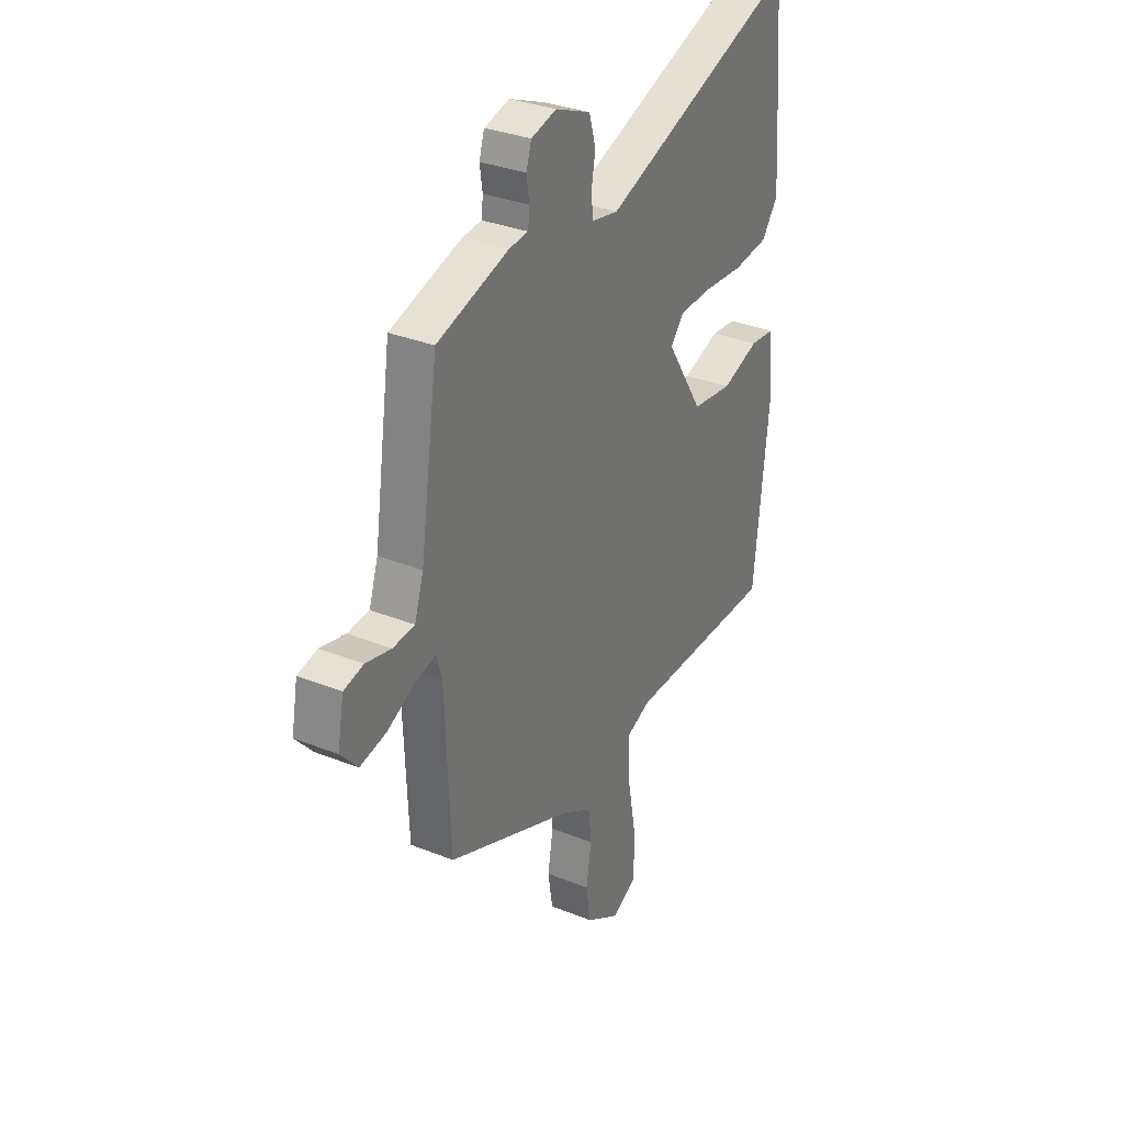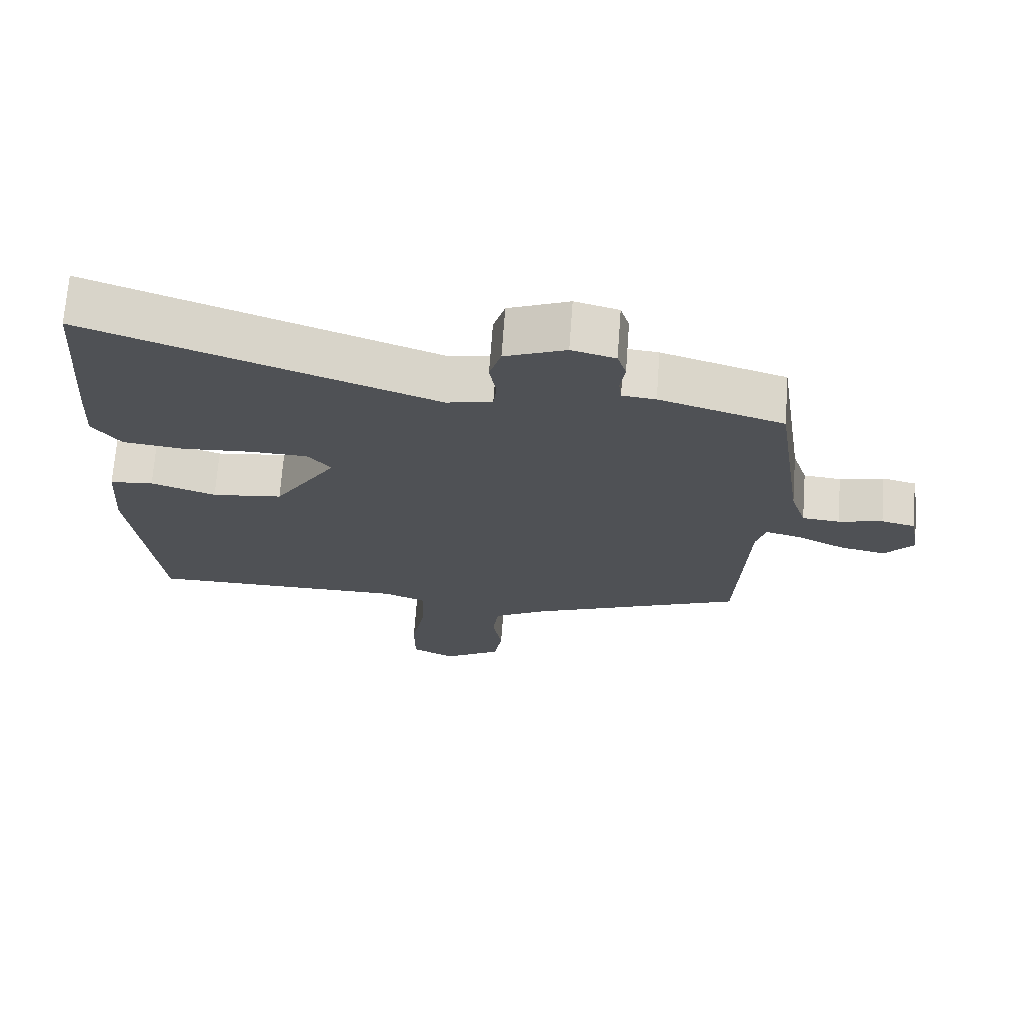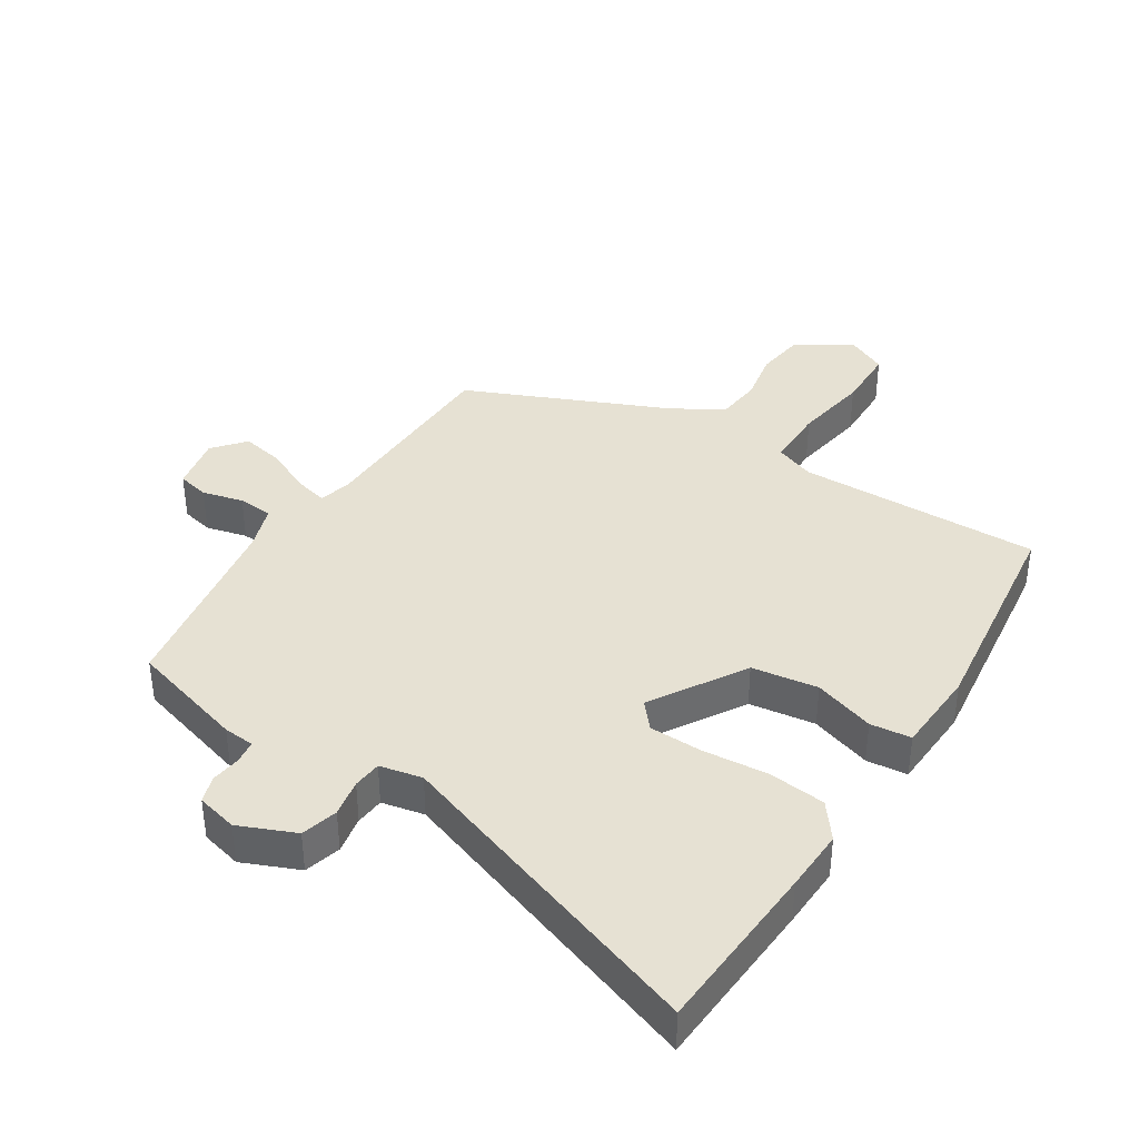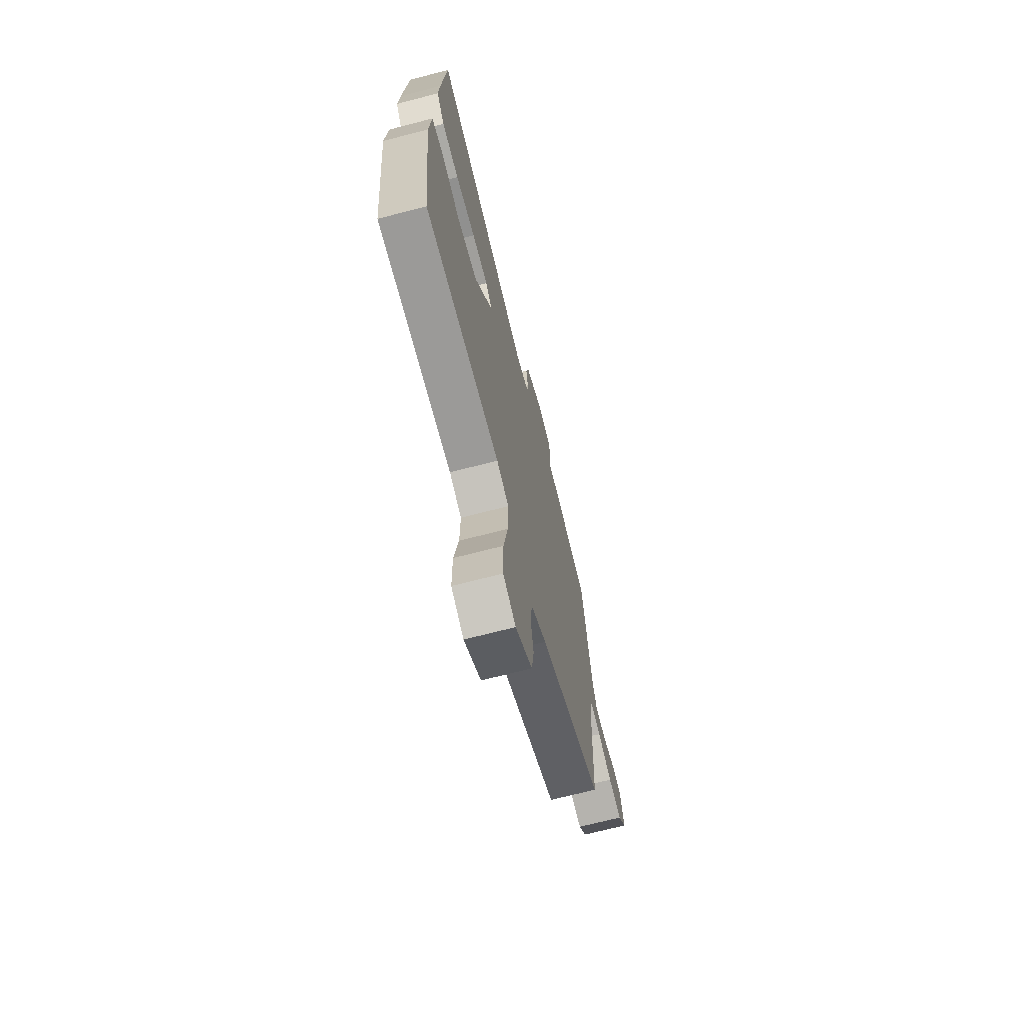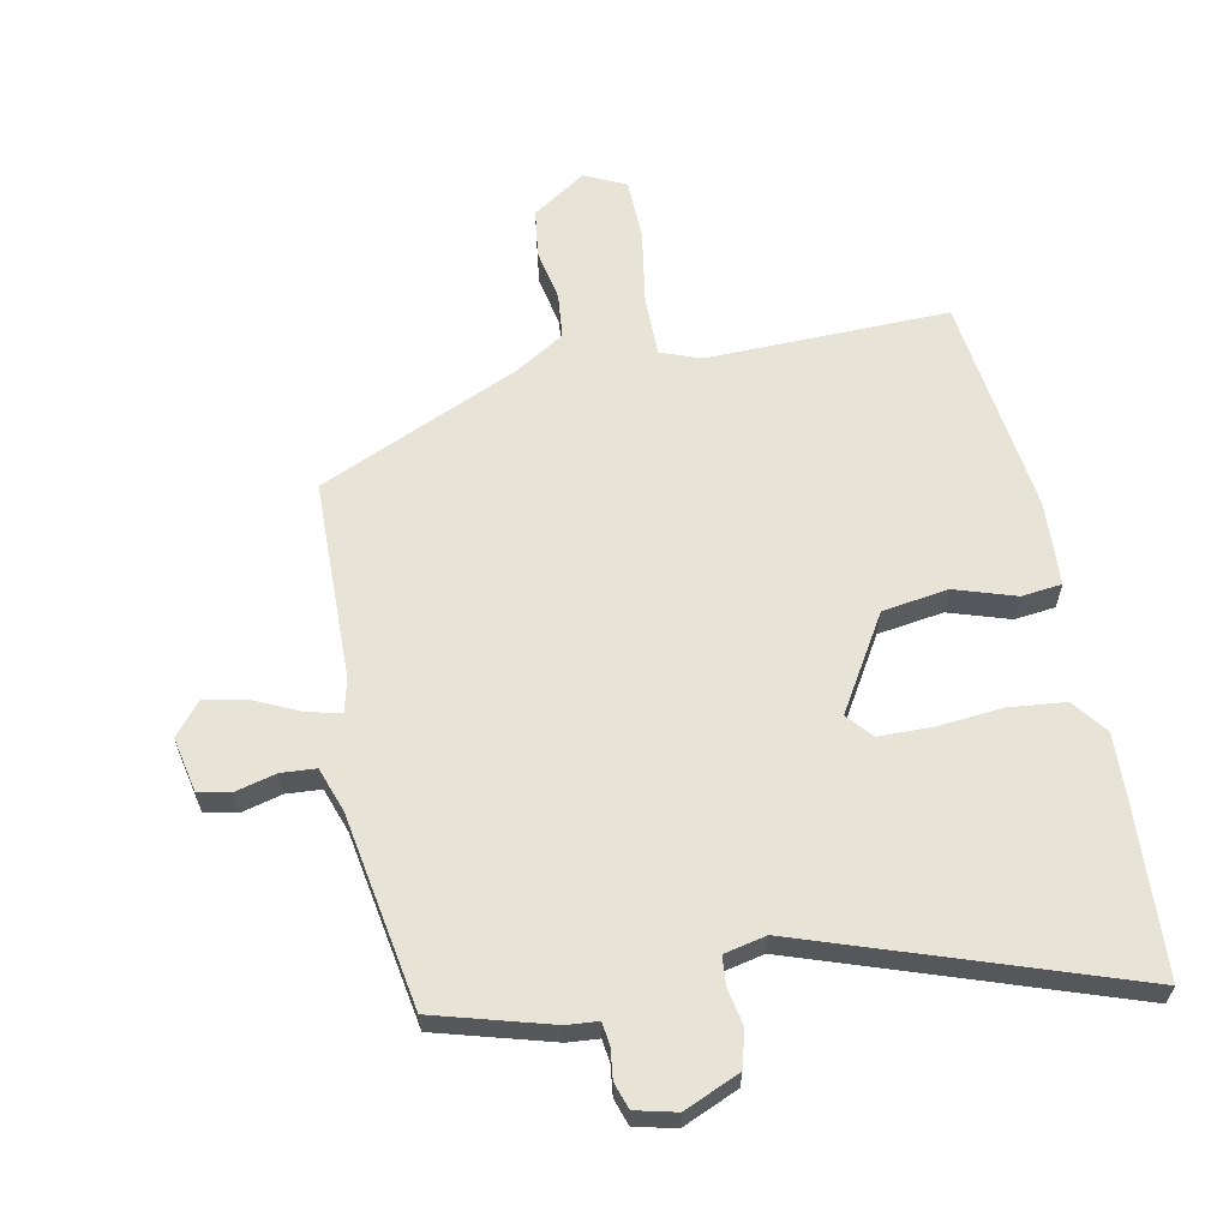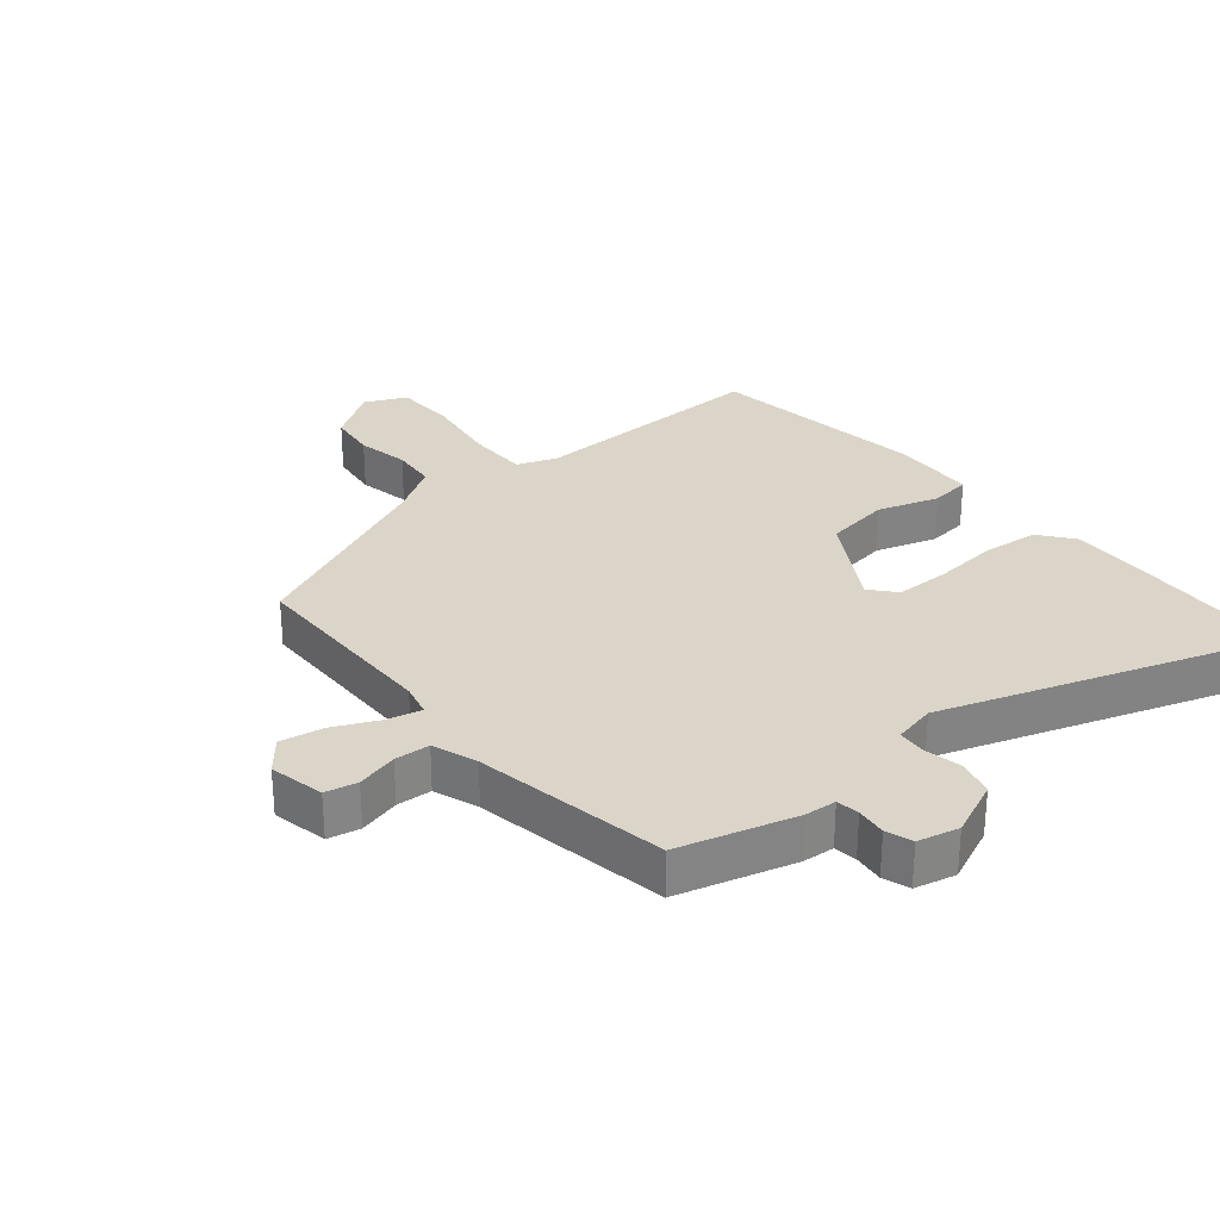
<metadata>
{"format":"obj","ext":"obj","renderer":"f3d","projection":"perspective","resolution":1024,"background":"white","views":[{"elev":32.2,"azim":-60.6,"up":"+Z"},{"elev":70.3,"azim":-175.8,"up":"+Z"},{"elev":38.6,"azim":31.4,"up":"+Y"},{"elev":-69.3,"azim":104.6,"up":"+Z"},{"elev":62.1,"azim":-12.6,"up":"+Y"},{"elev":29.3,"azim":-41.3,"up":"+Y"}]}
</metadata>
<code>
v 0.495 0.07 -0.451
v 0.113 0.07 -0.452
v 0.051 0.07 -0.477
v 0.053 0.07 -0.572
v 0.075 0.07 -0.69
v 0.075 0.07 -0.788
v 0.011 0.07 -0.82
v -0.075 0.07 -0.766
v -0.087 0.07 -0.69
v -0.073 0.07 -0.608
v -0.082 0.07 -0.537
v -0.161 0.07 -0.491
v -0.48 0.07 -0.359
v -0.493 0.07 -0.043
v -0.507 0.07 0.008
v -0.56 0.07 -0.006
v -0.631 0.07 -0.041
v -0.698 0.07 -0.055
v -0.741 0.07 -0.006
v -0.725 0.07 0.081
v -0.675 0.07 0.093
v -0.61 0.07 0.078
v -0.555 0.07 0.083
v -0.532 0.07 0.154
v -0.487 0.07 0.459
v -0.305 0.07 0.515
v -0.256 0.07 0.52
v -0.252 0.07 0.556
v -0.259 0.07 0.603
v -0.246 0.07 0.645
v -0.182 0.07 0.662
v -0.093 0.07 0.626
v -0.076 0.07 0.569
v -0.086 0.07 0.51
v -0.081 0.07 0.465
v -0.014 0.07 0.452
v 0.489 0.07 0.637
v 0.511 0.07 0.364
v 0.517 0.07 0.266
v 0.476 0.07 0.21
v 0.387 0.07 0.199
v 0.284 0.07 0.206
v 0.2 0.07 0.203
v 0.166 0.07 0.162
v 0.259 0.07 0.016
v 0.363 0.07 0.003
v 0.458 0.07 0.036
v 0.522 0.07 0.03
v 0.532 0.07 -0.103
v 0.495 0 -0.451
v 0.113 0 -0.452
v 0.051 0 -0.477
v 0.053 0 -0.572
v 0.075 0 -0.69
v 0.075 0 -0.788
v 0.011 0 -0.82
v -0.075 0 -0.766
v -0.087 0 -0.69
v -0.073 0 -0.608
v -0.082 0 -0.537
v -0.161 0 -0.491
v -0.48 0 -0.359
v -0.493 0 -0.043
v -0.507 0 0.008
v -0.56 0 -0.006
v -0.631 0 -0.041
v -0.698 0 -0.055
v -0.741 0 -0.006
v -0.725 0 0.081
v -0.675 0 0.093
v -0.61 0 0.078
v -0.555 0 0.083
v -0.532 0 0.154
v -0.487 0 0.459
v -0.305 0 0.515
v -0.256 0 0.52
v -0.252 0 0.556
v -0.259 0 0.603
v -0.246 0 0.645
v -0.182 0 0.662
v -0.093 0 0.626
v -0.076 0 0.569
v -0.086 0 0.51
v -0.081 0 0.465
v -0.014 0 0.452
v 0.489 0 0.637
v 0.511 0 0.364
v 0.517 0 0.266
v 0.476 0 0.21
v 0.387 0 0.199
v 0.284 0 0.206
v 0.2 0 0.203
v 0.166 0 0.162
v 0.259 0 0.016
v 0.363 0 0.003
v 0.458 0 0.036
v 0.522 0 0.03
v 0.532 0 -0.103
f 46 47 48 49
f 45 46 49 1
f 44 45 1 2
f 39 40 41 42
f 39 42 43
f 36 37 38 39
f 35 36 39 43
f 31 32 33 34
f 31 34 35
f 28 29 30 31
f 27 28 31 35
f 24 25 26 27
f 23 24 27 35
f 19 20 21 22
f 19 22 23
f 16 17 18 19
f 15 16 19 23
f 12 13 14
f 11 12 14 15
f 7 8 9 10
f 7 10 11
f 4 5 6 7
f 3 4 7 11
f 44 2 3
f 44 3 11 15
f 35 43 44
f 15 23 35 44
f 98 97 96 95
f 50 98 95 94
f 51 50 94 93
f 91 90 89 88
f 92 91 88
f 88 87 86 85
f 92 88 85 84
f 83 82 81 80
f 84 83 80
f 80 79 78 77
f 84 80 77 76
f 76 75 74 73
f 84 76 73 72
f 71 70 69 68
f 72 71 68
f 68 67 66 65
f 72 68 65 64
f 63 62 61
f 64 63 61 60
f 59 58 57 56
f 60 59 56
f 56 55 54 53
f 60 56 53 52
f 52 51 93
f 64 60 52 93
f 93 92 84
f 93 84 72 64
f 1 50 51 2
f 2 51 52 3
f 3 52 53 4
f 4 53 54 5
f 5 54 55 6
f 6 55 56 7
f 7 56 57 8
f 8 57 58 9
f 9 58 59 10
f 10 59 60 11
f 11 60 61 12
f 12 61 62 13
f 13 62 63 14
f 14 63 64 15
f 15 64 65 16
f 16 65 66 17
f 17 66 67 18
f 18 67 68 19
f 19 68 69 20
f 20 69 70 21
f 21 70 71 22
f 22 71 72 23
f 23 72 73 24
f 24 73 74 25
f 25 74 75 26
f 26 75 76 27
f 27 76 77 28
f 28 77 78 29
f 29 78 79 30
f 30 79 80 31
f 31 80 81 32
f 32 81 82 33
f 33 82 83 34
f 34 83 84 35
f 35 84 85 36
f 36 85 86 37
f 37 86 87 38
f 38 87 88 39
f 39 88 89 40
f 40 89 90 41
f 41 90 91 42
f 42 91 92 43
f 43 92 93 44
f 44 93 94 45
f 45 94 95 46
f 46 95 96 47
f 47 96 97 48
f 48 97 98 49
f 49 98 50 1

</code>
